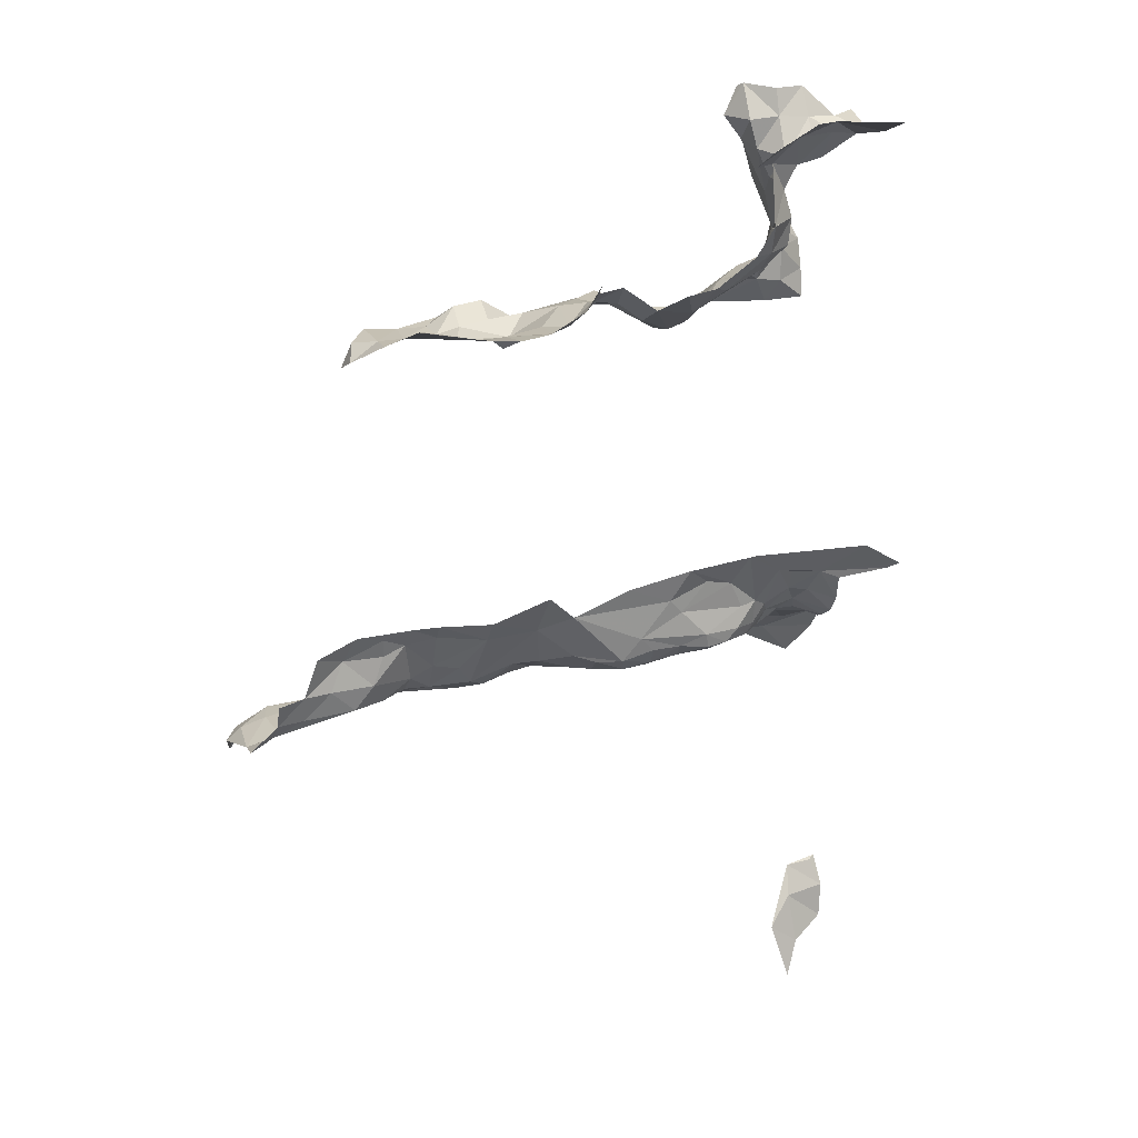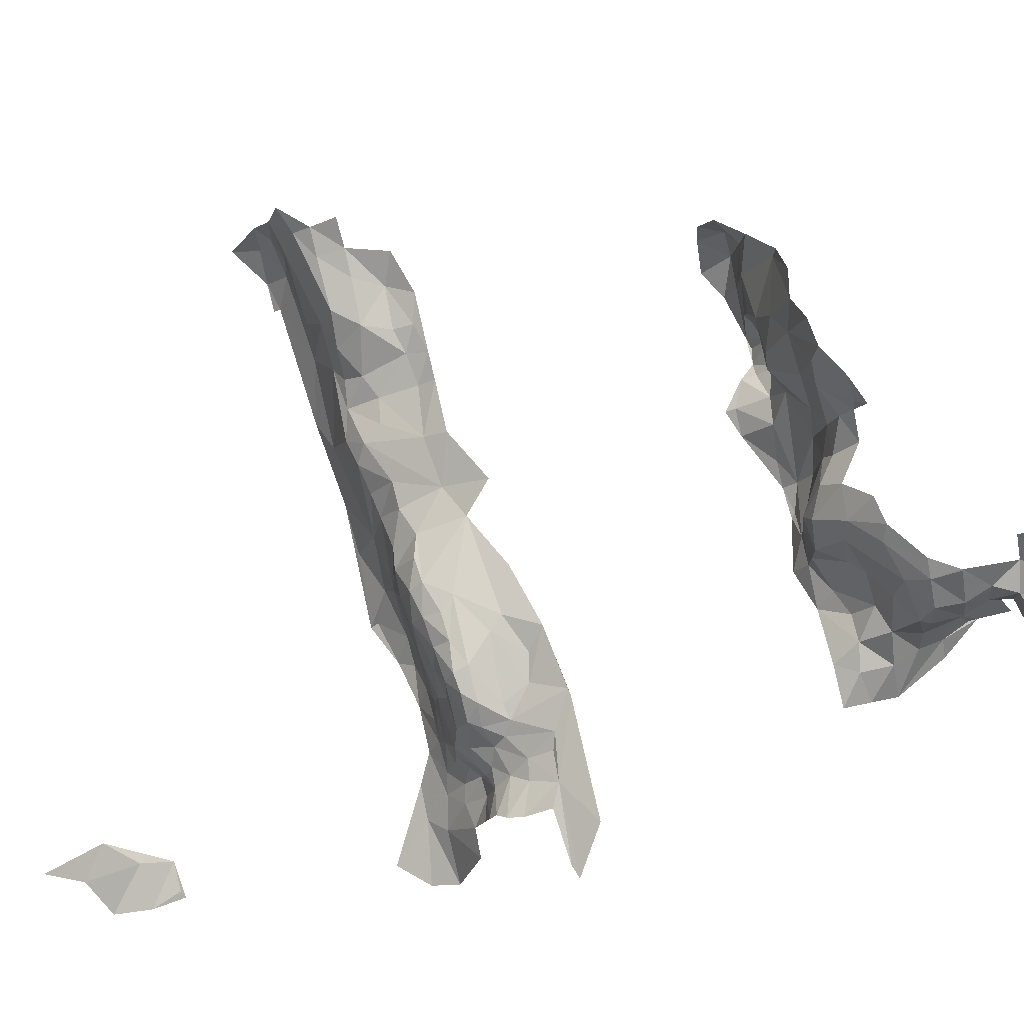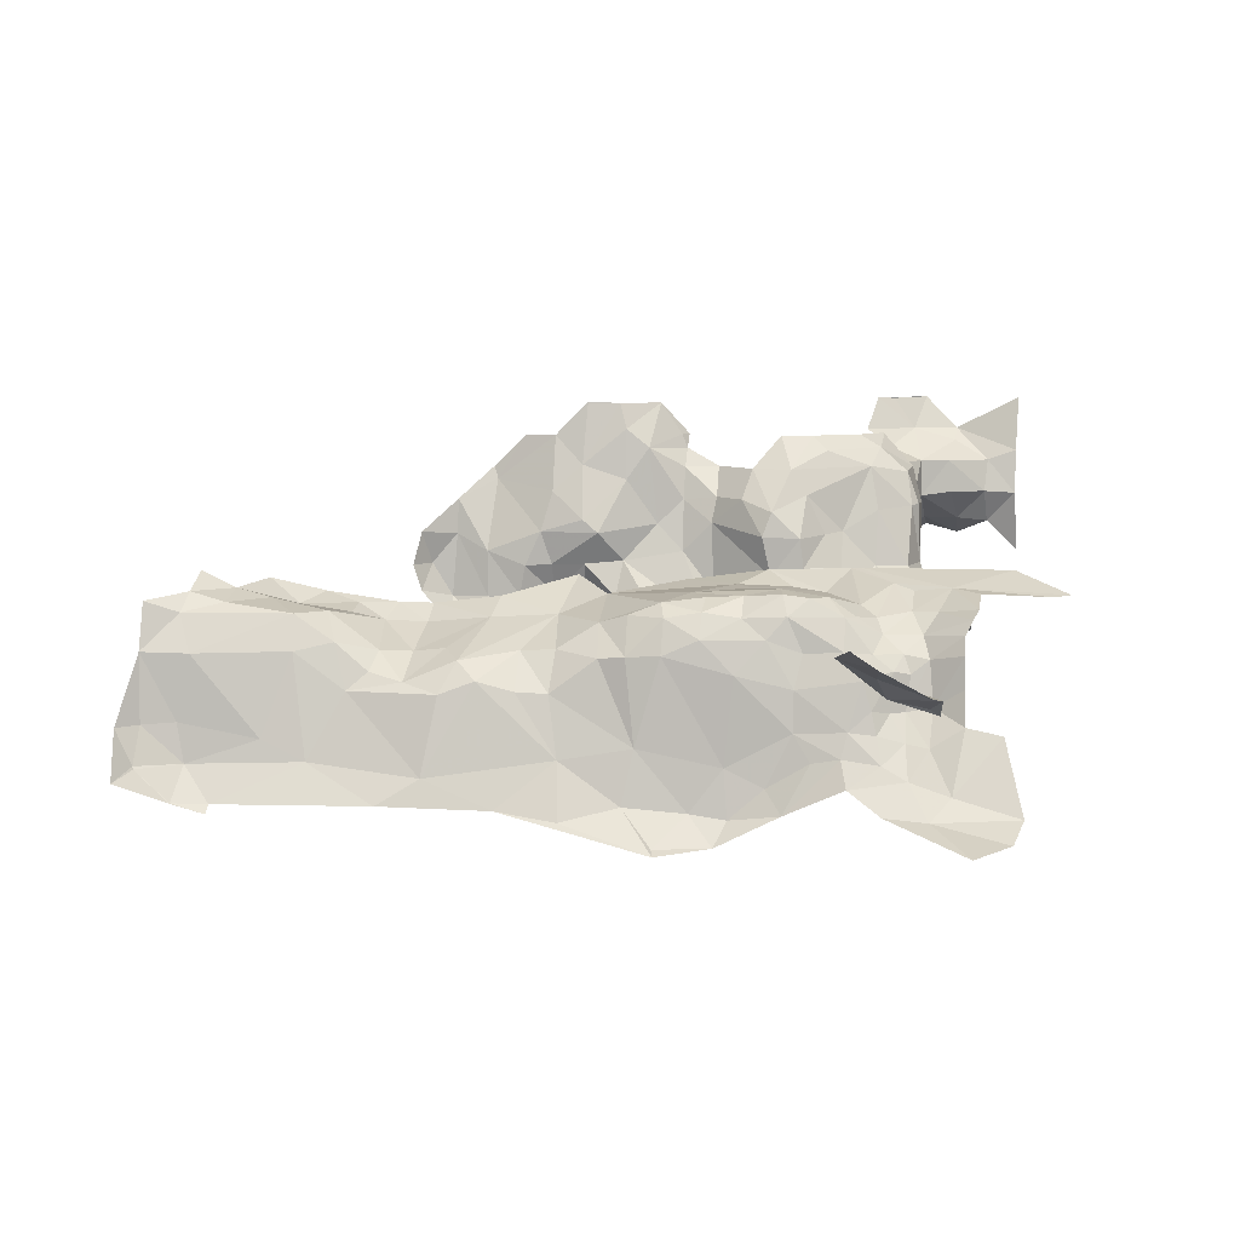
<metadata>
{"format":"obj","ext":"obj","renderer":"f3d","projection":"perspective","resolution":1024,"background":"white","views":[{"elev":21.8,"azim":-14.7,"up":"+Y"},{"elev":79.2,"azim":77.0,"up":"+Z"},{"elev":6.8,"azim":11.0,"up":"+Z"}]}
</metadata>
<code>
v -222.5 131.8 101.3
v -222.5 131.8 101.2
v -220.3 132.2 101.2
v -199 108.3 91.71
v -197.7 107.9 91.33
v -195.4 107.8 91.56
v -194.1 79.45 88.42
v -193.3 77.3 89.18
v -193.6 79.67 88.05
v -196.3 79.45 88.87
v -209.5 129.6 89.68
v -209.4 129.8 87.55
v -207.2 129.7 87.65
v -201.7 109.9 92.4
v -199 108.3 91.71
v -201.2 110 92.44
v -198.3 102.2 87.2
v -197.4 102.9 86.96
v -197.8 103.4 88.08
v -199.1 100.8 83.58
v -198.5 101.8 84.78
v -199.5 101 84.99
v -231.2 105 90.24
v -234.5 103.6 90.26
v -231.2 103.5 89.83
v -225.5 129.7 85.87
v -224.7 129.9 85.87
v -224.7 131 88.06
v -205 107.8 91.43
v -202.9 107.4 91.18
v -206.7 109.2 92.3
v -209.5 129.6 89.68
v -207.2 129.7 87.65
v -207.3 129.7 90.26
v -196.1 105.8 90.32
v -193.6 104.8 90.64
v -195.4 107.8 91.56
v -207.2 129.7 87.65
v -203.9 129.7 86.81
v -204.9 130.9 88.19
v -200.6 140.6 85.92
v -199.7 138.4 85.87
v -200.7 141.3 85.87
v -201 139.6 87.79
v -225.4 129.7 92.47
v -229.1 129.7 91.1
v -226.4 129.5 90.12
v -197.7 106.1 90.31
v -199.6 104.8 90.04
v -199.1 103.9 89.15
v -201.2 110 92.44
v -199 108.3 91.71
v -195.4 107.8 91.56
v -196.6 77.22 90.21
v -193.5 74.57 89.61
v -193.3 77.3 89.18
v -207.1 105.4 91.56
v -205.1 103.3 91.77
v -201.9 105.1 90.93
v -232.1 101.2 90.14
v -229.3 104 89.34
v -231.2 103.5 89.83
v -190.5 99.17 79.27
v -195.8 97.84 79.13
v -190.9 97.01 78.17
v -229.1 129.6 88
v -226.8 129.6 88.06
v -229.1 129.7 91.1
v -237.8 101.3 91.4
v -234.5 103.6 90.26
v -236.7 104.6 91.7
v -222.4 129.7 93.32
v -219.7 131.3 95.99
v -222.7 131 96.99
v -222.7 131 96.99
v -219.8 131.7 99.42
v -220.3 132.2 101.2
v -200.6 105.4 90.71
v -199.6 104.8 90.04
v -199 108.3 91.71
v -202.8 143.1 90.25
v -202.8 144.3 88.06
v -204.2 144.9 90.24
v -201.9 142.8 87.6
v -200.7 138.9 90.19
v -201 139.6 87.79
v -200.7 141.3 85.87
v -200.7 143.9 85.87
v -225.4 97.03 80.88
v -217.6 98.58 81.95
v -222.5 98.64 86.48
v -197.6 102.5 84.8
v -196 102.6 85.08
v -196.3 103.3 87.81
v -194 101.2 84.17
v -194.2 102 86.25
v -196.1 100.9 82.92
v -197.5 101.2 83.15
v -198.5 101.8 84.78
v -220.3 127.5 86.32
v -222.5 128.5 85.87
v -220.3 126.7 85.87
v -218.2 127.5 85.87
v -218.1 129.7 88.04
v -215.7 129.6 85.95
v -213.8 129.7 85.1
v -213.7 130.7 86.18
v -211.6 130 85.87
v -219.8 130.8 90.47
v -220.2 130 88.05
v -222.5 129.7 86.29
v -231.6 129.7 87.96
v -229.1 129.6 88
v -231.3 130 92.24
v -226.8 129.6 88.06
v -226.4 129.5 90.12
v -229.1 129.7 91.1
v -224.7 131 88.06
v -225.5 129.7 85.87
v -229 128.8 85.87
v -231.2 127.5 86.26
v -233.2 127.5 88.49
v -196.3 79.45 88.87
v -196.6 77.22 90.21
v -193.3 77.3 89.18
v -198.5 75.08 91.51
v -196.1 73.25 91.17
v -193.5 74.57 89.61
v -197.2 70.72 92.42
v -193 94.73 77.71
v -195.8 97.84 79.13
v -198.5 97.89 79.32
v -190.9 97.01 78.17
v -194.6 99.16 80.41
v -194 101.2 84.17
v -196.1 100.9 82.92
v -197.2 99.74 81.14
v -197.5 101.2 83.15
v -195.8 97.84 79.13
v -190.5 99.17 79.27
v -191.8 101.1 83.74
v -240.1 97.72 90.24
v -242.1 96.92 90.98
v -242.1 96.07 88.05
v -239.3 96.79 87.94
v -240 96.53 83.87
v -235.1 97.07 82.92
v -233.6 99.23 90.16
v -233.4 98.27 88.01
v -231.1 99.06 88.53
v -237.8 99.1 90.76
v -235.6 101.3 90.86
v -237.8 101.3 91.4
v -240 99.1 91.37
v -240 101.2 92.42
v -242.2 94.82 81.44
v -239.6 96.35 81.43
v -242.1 95.83 83.76
v -240 96.53 83.87
v -235.1 97.07 82.92
v -232.4 97.07 81.64
v -237.7 95.24 79.27
v -239.9 94.72 79.34
v -242.1 94.73 81.27
v -242.7 92.55 80.74
v -243.3 94.73 83.69
v -242.1 96.07 88.05
v -240 94.66 79.32
v -237.8 94.73 78.75
v -227.9 96.05 79.32
v -225.4 97.03 80.88
v -230.2 98.39 85.73
v -224.6 98.15 85.68
v -222.5 98.64 86.48
v -223.7 99.46 87.57
v -226.9 98.8 86.27
v -233.4 98.27 88.01
v -239.3 96.79 87.94
v -195.4 107.8 91.56
v -191.9 110 92.46
v -201.2 110 92.44
v -188.4 107.7 91.28
v -189.4 107.3 91.17
v -193.7 106.9 91.32
v -193.6 104.8 90.64
v -194.2 102.9 89.3
v -196.8 104.6 89.08
v -196.3 103.3 87.81
v -193.8 103.6 90.14
v -197.7 106.1 90.31
v -199 108.3 91.71
v -199.6 104.8 90.04
v -197.7 107.9 91.33
v -195.4 107.8 91.56
v -196.1 105.8 90.32
v -193.6 104.8 90.64
v -194.2 102.4 88.19
v -196 102.6 85.08
v -194.2 102 86.25
v -196.3 103.3 87.81
v -198.5 133.9 88.05
v -200.7 131.7 88.78
v -198.5 131.4 88.19
v -199.6 129.7 87.67
v -203.9 129.7 86.81
v -202.8 131.8 88.3
v -202.8 133.3 90.24
v -200.7 134.1 90.16
v -199.3 136.1 87.68
v -196.3 134 85.87
v -196.3 131.8 86.71
v -196.3 129.7 87.19
v -199.7 138.4 85.87
v -198.5 138.4 84.69
v -200.7 141.3 85.87
v -201 139.6 87.79
v -200.1 136.2 90.24
v -200.7 138.9 90.19
v -200.2 138.6 94.15
v -200.2 136.2 94.3
v -201 136.3 96.44
v -200.6 135.5 94.18
v -202.8 134.1 93.95
v -200.6 135.5 94.18
v -205 132.9 92.55
v -204.9 130.9 88.19
v -206.1 131.8 92.42
v -207.3 131.5 95.07
v -207.3 129.7 90.26
v -207.5 129.8 92.25
v -207.2 129.7 87.65
v -207.9 99.93 81.57
v -207.7 99.45 78.59
v -205.5 99.94 80.43
v -204.4 99.1 79
v -208.3 98.26 77.14
v -209.9 99.36 78.91
v -213.1 99.16 82.68
v -211.6 99.6 88.08
v -207.4 100 87
v -204 100.4 83.64
v -202.9 100 81.98
v -201.1 100 82.28
v -200.7 99.1 80.65
v -198.8 100.1 81.96
v -197.2 99.74 81.14
v -195.8 97.84 79.13
v -198.5 97.89 79.32
v -197.5 101.2 83.15
v -199.1 100.8 83.58
v -198.5 101.8 84.78
v -200.8 100.5 83.79
v -203.9 100.6 86.18
v -213.8 98.46 79.32
v -217.6 98.58 81.95
v -217.3 97.1 78.53
v -221.1 96.91 79.13
v -225.4 97.03 80.88
v -227.9 96.05 79.32
v -211.6 96.74 76.78
v -211.8 97.35 77.11
v -232.9 129.4 90.23
v -233.4 128.5 92.42
v -233.8 127.5 90.24
v -233.2 127.5 88.49
v -231.6 129.7 87.96
v -231.3 130 92.24
v -231.2 130.2 94.6
v -229.1 129.7 91.1
v -229.1 129.6 88
v -228.8 131.5 95.94
v -225.4 129.7 92.47
v -224.7 130.4 95.19
v -222.4 129.7 93.32
v -222.7 131 96.99
v -224.7 131.4 98.97
v -222.5 131.8 101.2
v -220.3 132.2 101.2
v -222.5 131.8 101.3
v -226.9 131.8 98.93
v -229 131.7 96.79
v -194.2 102.9 89.3
v -196.3 103.3 87.81
v -194.2 102.4 88.19
v -226.8 101.3 87.82
v -222.7 103.9 89.66
v -226.8 104.4 89.22
v -226.7 105.7 90.24
v -222.5 105.6 90.75
v -218.7 104.4 89.86
v -223.7 99.46 87.57
v -224.8 101 88.1
v -226.9 98.8 86.27
v -228.7 100.4 87.95
v -229.3 104 89.34
v -228.9 105.6 90.24
v -229 105.6 90.27
v -231.2 105 90.24
v -233.4 105.6 90.84
v -234.5 103.6 90.26
v -236.7 104.6 91.7
v -231.2 103.5 89.83
v -232.1 101.2 90.14
v -231.1 99.06 88.53
v -233.6 99.23 90.16
v -235.6 101.3 90.86
v -234.5 103.6 90.26
v -231.2 103.5 89.83
v -237.8 101.3 91.4
v -229 99.1 86.82
v -230.2 98.39 85.73
v -233.4 98.27 88.01
v -224.6 98.15 85.68
v -220.3 100.9 88.08
v -222.5 98.64 86.48
v -220.2 99.1 85.84
v -217.6 98.58 81.95
v -218.3 99.44 85.73
v -213.1 99.16 82.68
v -215.4 99.88 87.83
v -213.7 99.63 87.99
v -211.6 99.6 88.08
v -211.6 100.3 90.24
v -209.4 100 89.04
v -207.4 100 87
v -205.6 100.9 89
v -203.9 100.6 86.18
v -203.5 101.3 88.22
v -201.1 101.5 88.33
v -200 101.1 86.73
v -200.8 100.5 83.79
v -204 100.4 83.64
v -199.5 101 84.99
v -199.1 100.8 83.58
v -198.3 102.2 87.2
v -198.5 101.8 84.78
v -197.6 102.5 84.8
v -197.4 102.9 86.96
v -196.3 103.3 87.81
v -197.8 103.4 88.08
v -196.8 104.6 89.08
v -199.1 103.9 89.15
v -197.7 106.1 90.31
v -199.6 102.2 88.17
v -201.2 102.4 90.27
v -200.6 103.3 90.23
v -199.6 104.8 90.04
v -200.6 105.4 90.71
v -202.3 103.4 91.33
v -201.9 105.1 90.93
v -202.9 107.4 91.18
v -201.7 109.9 92.4
v -199 108.3 91.71
v -206.7 109.2 92.3
v -201.2 110 92.44
v -207.1 105.4 91.56
v -205 107.8 91.43
v -208.1 106.5 91.67
v -206.7 109.2 92.3
v -211.6 107.8 91.73
v -215.9 105.6 91.01
v -210.5 103.4 91.45
v -211.9 101.4 91.04
v -215.7 101.8 89.74
v -218.1 107.8 91.92
v -218.1 100.9 88.19
v -213.9 101.2 90.28
v -209.4 100.9 90.57
v -207.1 101.1 90.24
v -204.5 101.4 90.35
v -203.3 102.3 91.37
v -205.1 103.3 91.77
v -204.8 102.1 91.57
v -207.2 102.4 91.42
v -209.4 102.2 91.31
v -200.7 134.1 90.16
v -200.1 136.2 90.24
v -200.6 135.5 94.18
v -198.7 142.8 96.8
v -200.6 142.4 94.33
v -198.6 142.8 94.6
v -198.3 145 92.59
v -200.6 145.2 92.62
v -202.2 142.8 92.42
v -201.2 140.6 92.42
v -200.9 140.5 94.63
v -200.7 142.4 96.83
v -198.5 144.9 98.15
v -196.1 144.4 96.8
v -196.3 143.9 94.6
v -196.2 144.9 92.42
v -198.5 147.1 91.4
v -200.7 147.1 91.96
v -202.9 147.4 90.69
v -202.8 144.9 92.35
v -202.8 143.1 90.25
v -200.7 138.9 90.19
v -200.2 138.6 94.15
v -200.9 138.5 96.68
v -201.6 140.6 96.79
v -202.8 142.8 97.74
v -201.4 144.8 98.98
v -198.5 145.8 98.97
v -194.2 144.6 97.5
v -194.2 144.1 94.49
v -194.1 144.9 90.38
v -194.1 146 101.2
v -200.7 146.2 101.2
v -202.8 144.9 101.1
v -203.9 144.3 101.2
v -204.5 142.8 98.97
v -202.9 138.4 98.97
v -202.8 138.4 98.91
v -202.8 136.2 98.11
v -204.3 136.2 98.97
v -206.2 133.6 97.99
v -207.2 134 98.97
v -208.4 131.7 96.78
v -209.4 133.6 98.97
v -211.1 132.1 96.79
v -209.5 129.8 94.03
v -211.7 130.8 94.77
v -213.6 132.3 94.83
v -213.8 134 96.83
v -215.9 133.1 96.79
v -215.9 134 98.05
v -218.2 131.8 98.16
v -216.3 134 98.97
v -215.9 134.9 98.97
v -217.7 133.6 101.2
v -219.8 131.7 99.42
v -220.3 132.2 101.2
v -219.7 131.3 95.99
v -222.7 131 96.99
v -217.7 131.9 92.95
v -221.4 129.6 92.43
v -222.4 129.7 93.32
v -225.4 129.7 92.47
v -224.7 130 90.24
v -226.4 129.5 90.12
v -224.7 131 88.06
v -222.5 130.5 90.24
v -222.5 131.4 88.05
v -223.5 129.7 85.87
v -224.7 129.9 85.87
v -225.5 129.7 85.87
v -222.5 129.7 86.29
v -222.5 128.5 85.87
v -220.2 130 88.05
v -219.8 130.8 90.47
v -215.9 131.8 91.1
v -213.7 130.7 86.18
v -213.7 131.6 88.38
v -209.4 129.8 87.55
v -211.6 130 85.87
v -211.3 129.7 85.68
v -213.8 129.7 85.1
v -207.2 128.7 85.87
v -207.2 129.7 87.65
v -203.9 129.7 86.81
v -209.5 129.6 89.68
v -213.9 131.8 93.08
v -210.1 129.5 92.37
v -207.5 129.8 92.25
v -207.3 129.7 90.26
v -207.3 131.5 95.07
v -206.1 131.8 92.42
v -203.3 134.6 96.9
v -205 132.9 92.55
v -202.8 134.1 93.95
v -200.6 135.5 94.18
v -201 136.3 96.44
v -200.2 136.2 94.3
v -215.9 132.5 94.6
v -204.2 144.9 90.24
v -203.2 147.1 90.24
f 3 1 2
f 6 4 5
f 9 7 8
f 8 7 10
f 7 9 10
f 13 11 12
f 16 14 15
f 19 17 18
f 22 20 21
f 25 23 24
f 28 26 27
f 31 29 30
f 34 32 33
f 37 35 36
f 40 38 39
f 43 41 42
f 42 41 44
f 41 43 44
f 47 45 46
f 50 48 49
f 53 51 52
f 56 54 55
f 59 57 58
f 62 60 61
f 65 63 64
f 68 66 67
f 71 69 70
f 74 72 73
f 77 75 76
f 80 78 79
f 83 81 82
f 82 81 84
f 81 85 84
f 85 86 84
f 86 87 84
f 87 88 84
f 91 89 90
f 94 92 93
f 96 93 95
f 95 93 97
f 93 92 97
f 97 92 98
f 92 99 98
f 102 100 101
f 111 101 110
f 101 100 110
f 100 104 110
f 110 104 109
f 109 104 107
f 104 105 107
f 108 107 106
f 107 105 106
f 106 105 103
f 105 104 103
f 104 100 103
f 100 102 103
f 114 112 113
f 117 115 116
f 116 115 118
f 118 115 119
f 115 113 119
f 119 113 120
f 113 112 120
f 120 112 121
f 112 122 121
f 125 123 124
f 123 126 124
f 128 124 127
f 124 126 127
f 126 129 127
f 132 130 131
f 131 130 133
f 136 134 135
f 135 134 141
f 141 134 140
f 140 134 139
f 139 134 137
f 134 136 137
f 137 136 138
f 144 142 143
f 143 142 154
f 142 151 154
f 155 154 153
f 154 151 153
f 153 151 152
f 152 151 148
f 151 142 148
f 150 148 149
f 149 148 145
f 148 142 145
f 142 144 145
f 144 146 145
f 146 147 145
f 158 156 157
f 163 157 164
f 157 156 164
f 164 156 165
f 165 156 166
f 156 158 166
f 166 158 167
f 167 158 159
f 158 157 159
f 159 157 160
f 157 161 160
f 178 160 177
f 160 161 177
f 177 161 172
f 176 172 173
f 175 173 174
f 174 173 171
f 173 172 171
f 172 161 171
f 171 161 170
f 170 161 162
f 161 157 162
f 157 163 162
f 162 163 169
f 169 163 168
f 163 164 168
f 164 165 168
f 181 179 180
f 180 179 182
f 182 179 183
f 183 179 184
f 179 185 184
f 188 186 187
f 186 189 187
f 192 190 191
f 191 190 193
f 193 190 194
f 194 190 195
f 190 187 195
f 187 189 195
f 189 196 195
f 199 197 198
f 197 200 198
f 203 201 202
f 207 206 202
f 202 206 205
f 205 206 226
f 206 207 226
f 231 226 229
f 230 229 227
f 229 226 227
f 228 227 225
f 227 226 225
f 226 207 225
f 225 207 223
f 224 223 208
f 223 207 208
f 207 202 208
f 202 201 208
f 201 209 208
f 208 209 217
f 222 217 220
f 221 220 219
f 220 217 219
f 219 217 218
f 218 217 216
f 217 209 216
f 216 209 213
f 215 213 214
f 214 213 210
f 213 209 210
f 209 201 210
f 210 201 211
f 201 203 211
f 211 203 212
f 212 203 204
f 203 202 204
f 202 205 204
f 234 232 233
f 233 232 237
f 261 237 254
f 256 254 255
f 255 254 238
f 254 237 238
f 237 232 238
f 238 232 239
f 239 232 240
f 253 240 241
f 240 232 241
f 232 234 241
f 234 242 241
f 242 243 241
f 241 243 252
f 243 245 252
f 252 245 250
f 251 250 249
f 250 245 249
f 249 245 246
f 248 247 244
f 247 246 244
f 246 245 244
f 245 243 244
f 244 243 235
f 243 242 235
f 242 234 235
f 234 233 235
f 235 233 236
f 233 237 236
f 237 261 236
f 236 261 260
f 261 254 260
f 254 256 260
f 260 256 257
f 256 255 257
f 255 258 257
f 257 258 259
f 264 262 263
f 268 271 281
f 281 271 280
f 280 271 276
f 271 273 276
f 279 276 277
f 278 277 275
f 277 276 275
f 276 273 275
f 275 273 274
f 274 273 272
f 273 271 272
f 272 271 269
f 271 268 269
f 270 269 267
f 269 268 267
f 268 263 267
f 263 262 267
f 267 262 266
f 266 262 265
f 262 264 265
f 284 282 283
f 287 285 286
f 285 292 286
f 375 368 374
f 371 373 370
f 370 373 369
f 373 374 369
f 374 368 369
f 369 368 324
f 324 368 323
f 323 367 321
f 320 366 318
f 316 318 314
f 318 366 314
f 314 366 290
f 290 366 364
f 366 320 364
f 320 321 364
f 321 367 364
f 364 367 363
f 367 323 363
f 323 368 363
f 368 375 363
f 363 375 362
f 375 374 362
f 358 362 356
f 356 362 372
f 362 374 372
f 374 373 372
f 373 371 372
f 350 372 349
f 372 371 349
f 346 349 345
f 349 371 345
f 371 370 345
f 340 344 335
f 335 344 330
f 330 344 329
f 344 345 329
f 345 370 329
f 329 370 328
f 328 370 326
f 370 369 326
f 369 324 326
f 326 324 325
f 325 324 322
f 324 323 322
f 323 321 322
f 322 321 319
f 321 320 319
f 320 318 319
f 319 318 317
f 318 316 317
f 317 316 315
f 316 314 315
f 315 314 291
f 314 290 291
f 290 286 291
f 286 292 291
f 313 291 293
f 291 292 293
f 292 285 293
f 285 294 293
f 294 310 293
f 293 310 311
f 312 311 304
f 311 310 304
f 310 294 304
f 309 306 307
f 308 307 303
f 307 306 303
f 306 305 303
f 305 304 303
f 304 294 303
f 303 294 295
f 294 285 295
f 285 287 295
f 302 295 298
f 301 300 299
f 300 298 299
f 299 298 297
f 298 295 297
f 297 295 296
f 295 287 296
f 296 287 288
f 287 286 288
f 288 286 289
f 286 290 289
f 289 290 365
f 365 290 361
f 290 364 361
f 364 363 361
f 363 362 361
f 362 358 361
f 361 358 360
f 360 358 359
f 359 358 357
f 358 356 357
f 357 356 351
f 356 350 351
f 355 354 352
f 354 351 352
f 353 352 348
f 352 351 348
f 351 350 348
f 350 349 348
f 349 346 348
f 348 346 347
f 347 346 342
f 346 345 342
f 345 344 342
f 344 340 342
f 343 342 341
f 342 340 341
f 341 340 339
f 340 338 339
f 339 338 337
f 338 335 337
f 337 335 336
f 336 335 333
f 335 330 333
f 334 333 331
f 333 330 331
f 332 331 327
f 331 330 327
f 330 329 327
f 329 328 327
f 328 326 327
f 326 325 327
f 378 376 377
f 381 379 380
f 380 379 387
f 402 387 388
f 387 379 388
f 388 379 389
f 389 379 390
f 379 381 390
f 390 381 382
f 381 380 382
f 382 380 383
f 395 383 384
f 383 380 384
f 384 380 385
f 385 380 386
f 380 387 386
f 387 400 386
f 386 400 399
f 399 413 414
f 414 416 468
f 468 416 418
f 427 474 425
f 425 474 423
f 421 422 463
f 463 422 462
f 422 423 462
f 423 474 462
f 453 462 451
f 462 474 451
f 451 474 435
f 474 427 435
f 436 439 442
f 443 442 441
f 442 439 441
f 441 439 440
f 440 439 438
f 439 436 438
f 438 436 437
f 437 436 433
f 436 435 433
f 435 427 433
f 434 433 431
f 433 427 431
f 432 431 430
f 431 427 430
f 427 428 430
f 430 428 429
f 429 428 426
f 428 427 426
f 427 425 426
f 426 425 424
f 425 423 424
f 424 423 420
f 423 422 420
f 422 421 420
f 421 418 420
f 420 418 419
f 419 418 417
f 418 416 417
f 417 416 415
f 416 414 415
f 415 414 412
f 414 413 412
f 413 399 412
f 399 400 412
f 412 400 401
f 400 387 401
f 387 402 401
f 401 402 411
f 411 402 410
f 402 409 410
f 410 409 408
f 409 402 408
f 408 402 403
f 402 388 403
f 388 389 403
f 407 403 404
f 403 389 404
f 404 389 405
f 389 390 405
f 406 405 391
f 405 390 391
f 390 382 391
f 391 382 392
f 382 383 392
f 392 383 393
f 393 383 394
f 383 395 394
f 476 394 475
f 394 395 475
f 475 395 396
f 395 384 396
f 396 384 397
f 384 385 397
f 397 385 398
f 385 386 398
f 386 399 398
f 398 399 472
f 399 414 472
f 414 468 472
f 473 472 471
f 472 468 471
f 471 468 470
f 470 468 469
f 469 468 466
f 468 418 466
f 418 421 466
f 467 466 464
f 466 421 464
f 421 463 464
f 465 464 461
f 464 463 461
f 463 462 461
f 462 453 461
f 461 453 454
f 460 459 458
f 459 454 458
f 458 454 456
f 457 456 455
f 456 454 455
f 455 454 452
f 454 453 452
f 453 451 452
f 452 451 450
f 451 435 450
f 435 436 450
f 436 442 450
f 450 442 449
f 442 443 449
f 449 443 447
f 448 447 444
f 447 443 444
f 443 441 444
f 446 444 445
f 444 441 445

</code>
